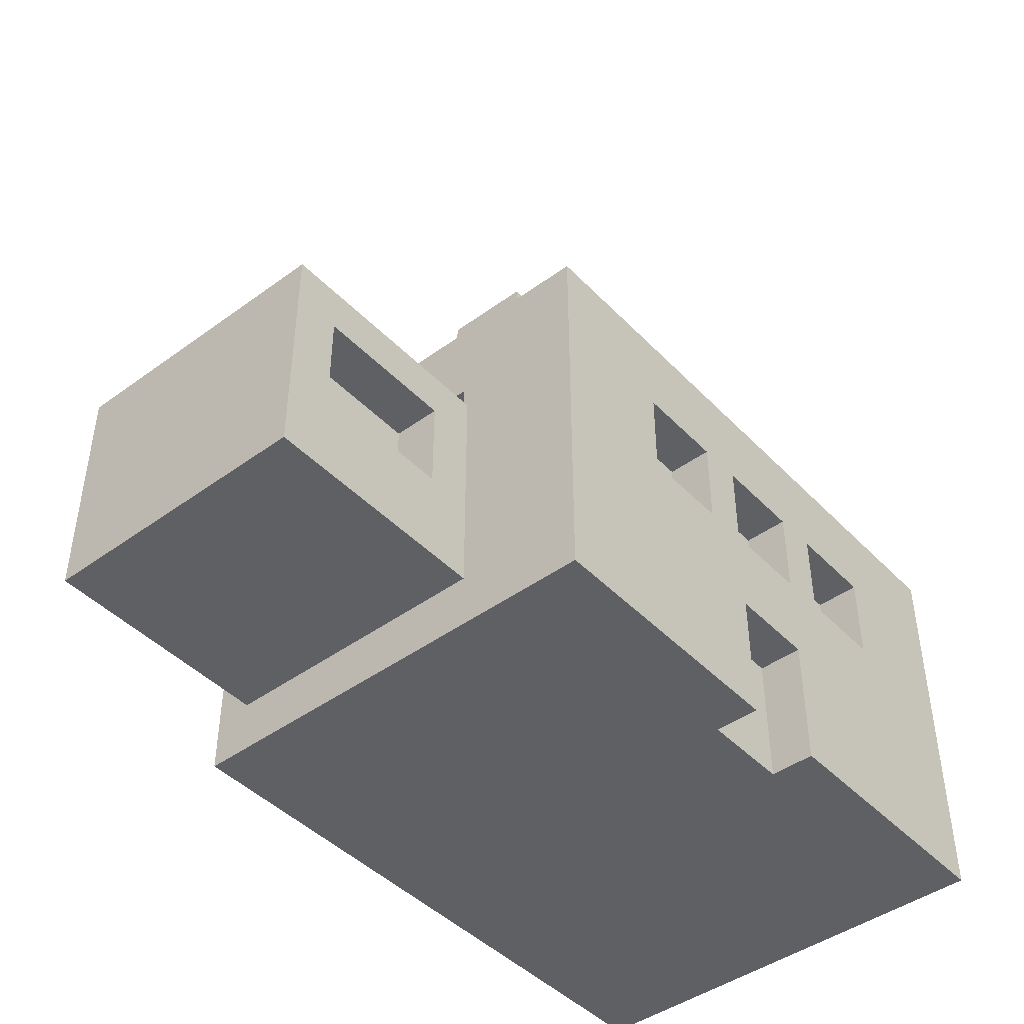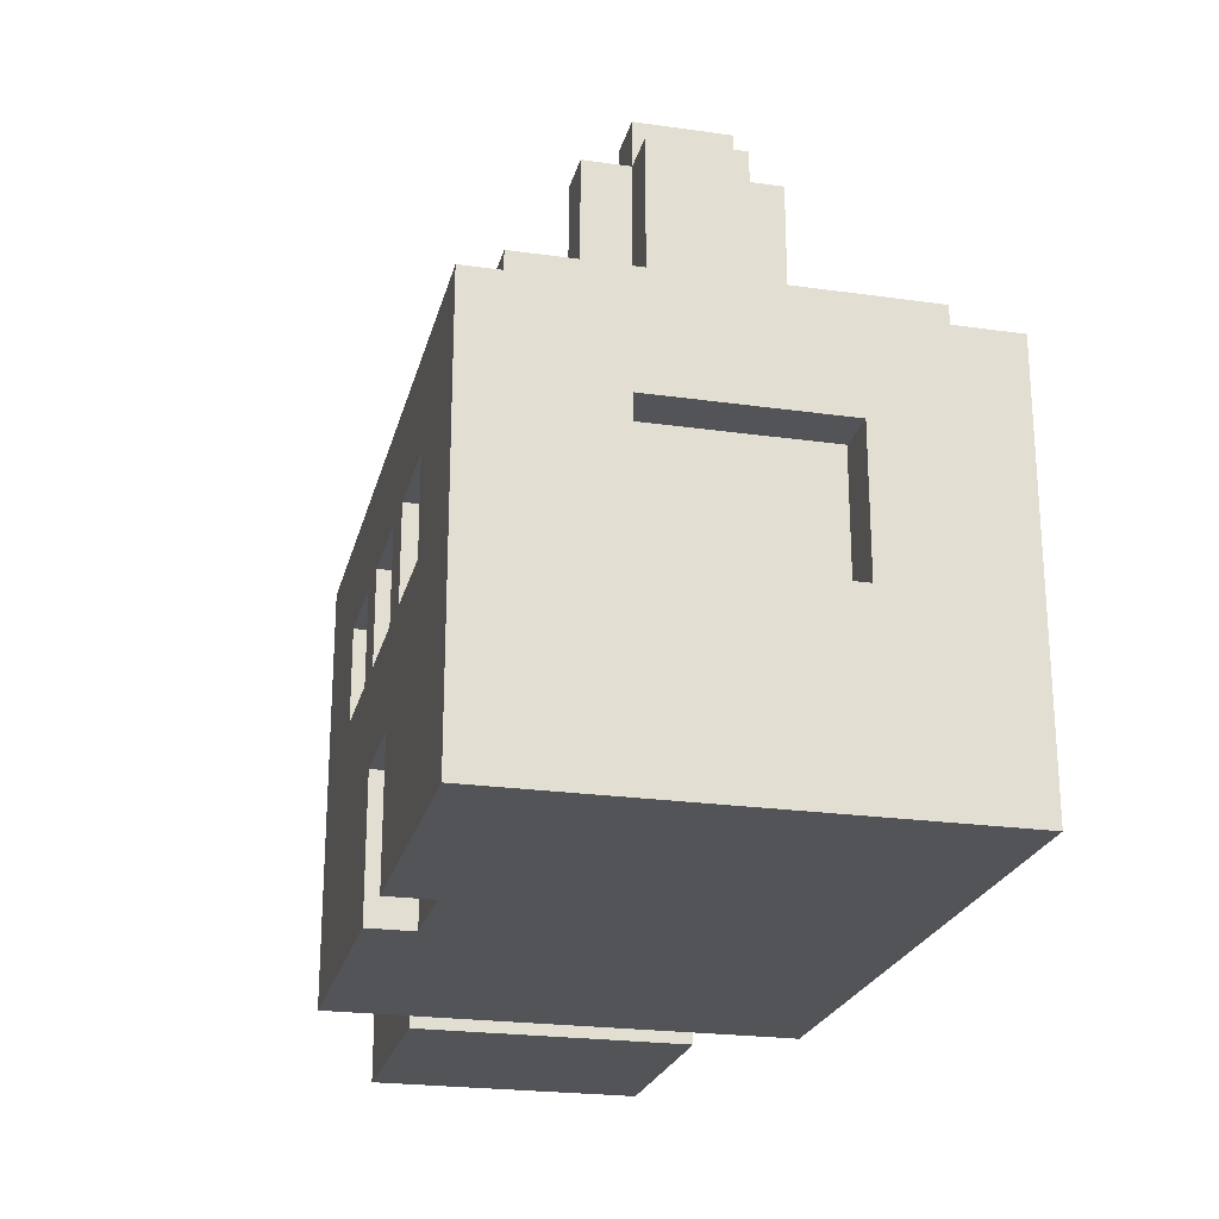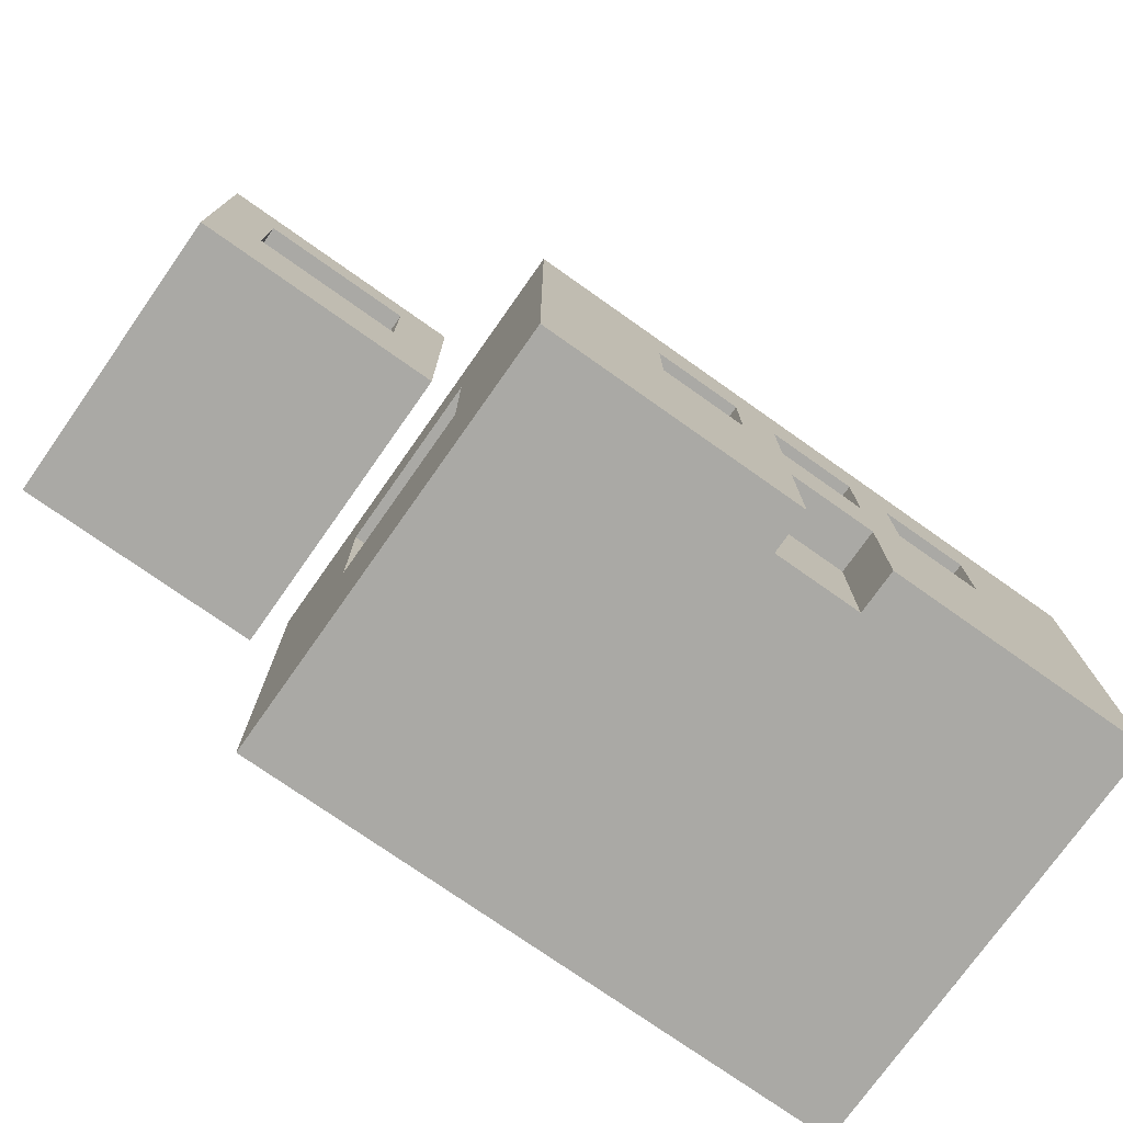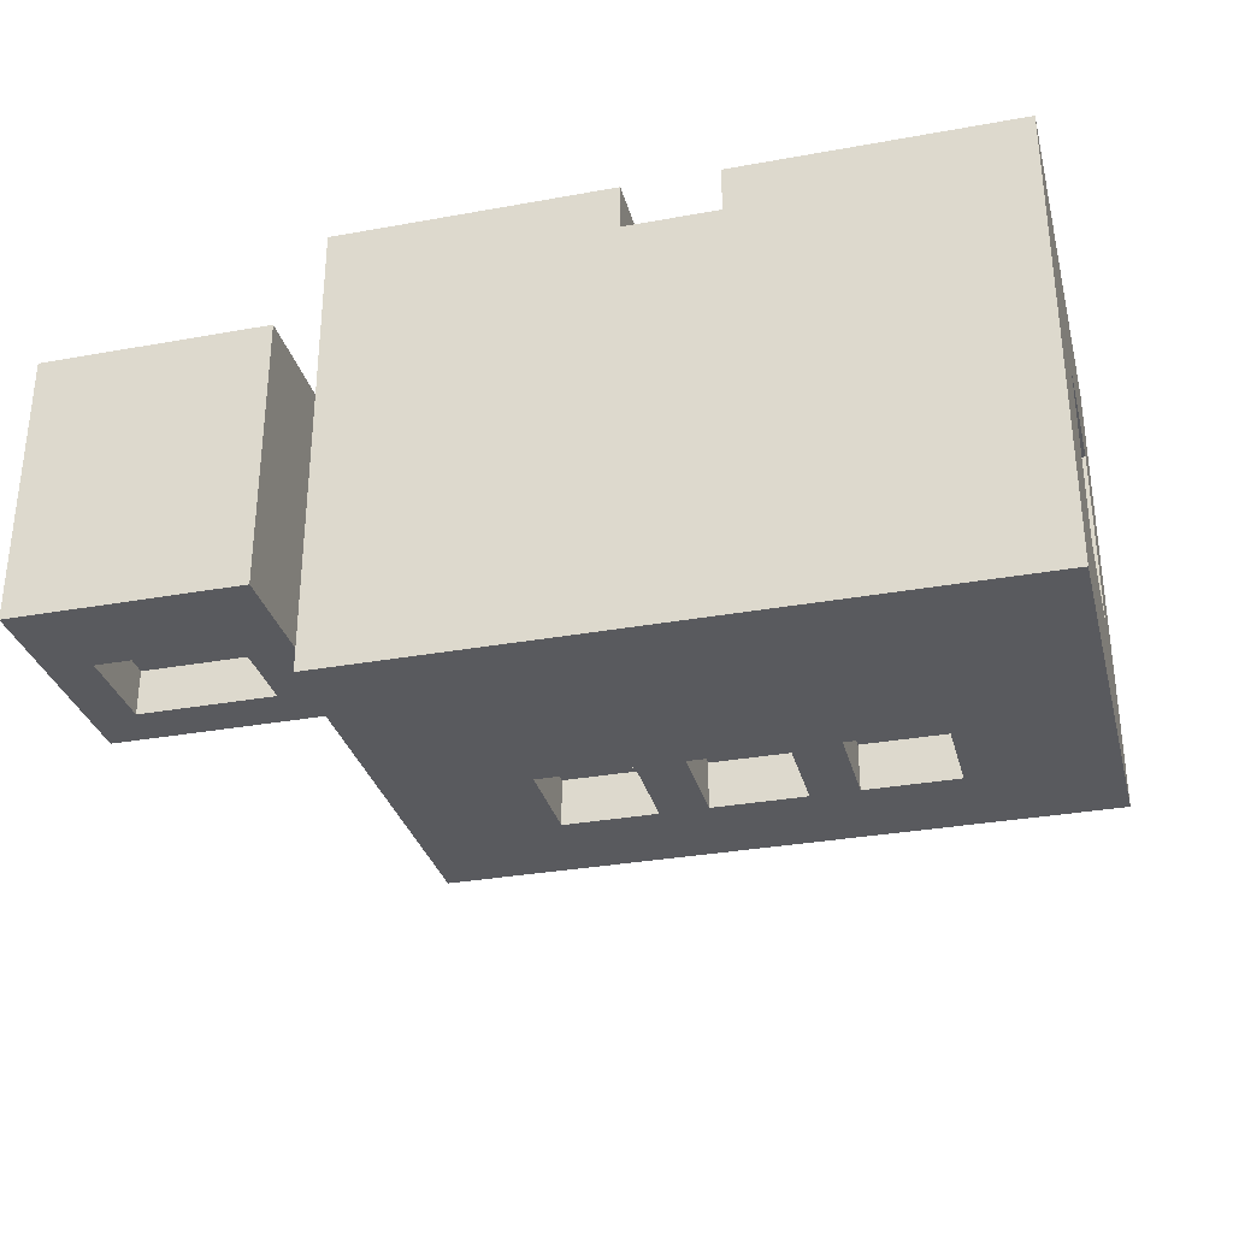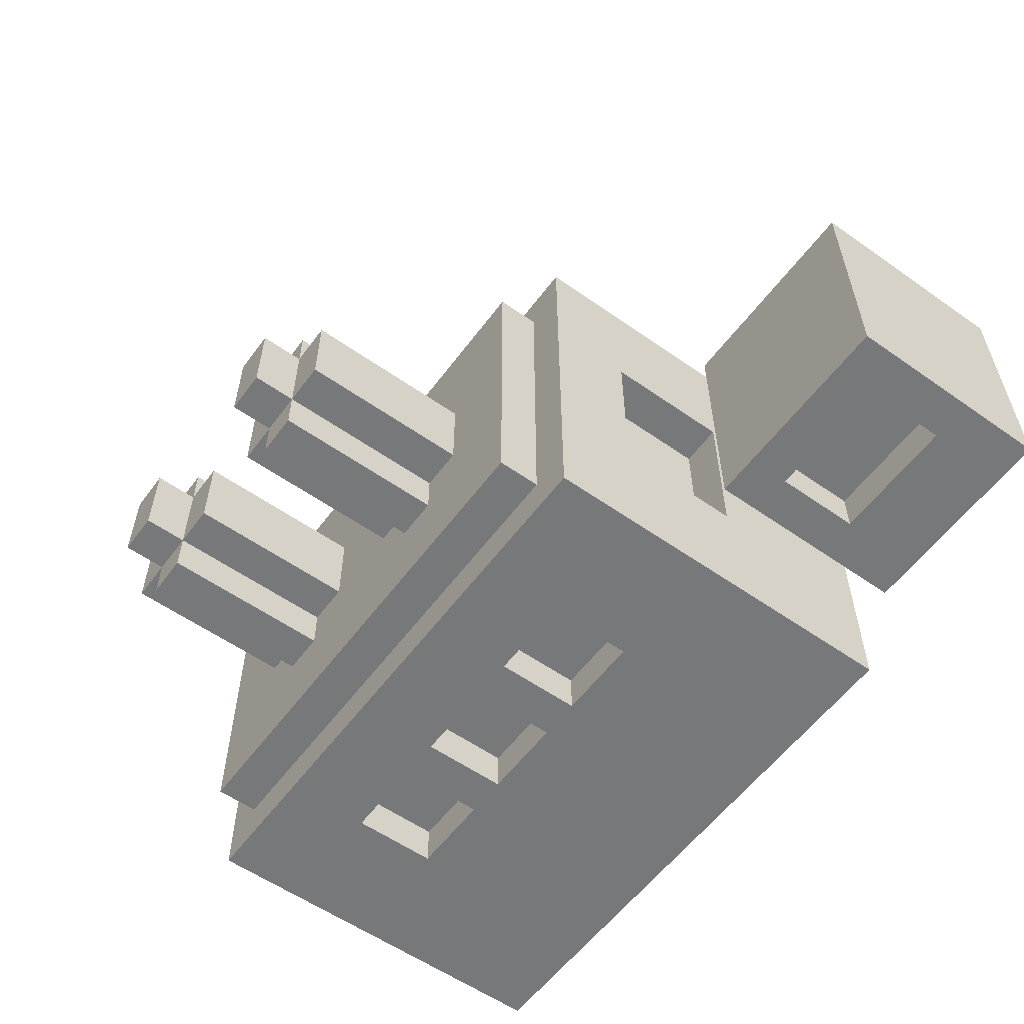
<metadata>
{"format":"obj","ext":"obj","renderer":"f3d","projection":"perspective","resolution":1024,"background":"white","views":[{"elev":-44.6,"azim":-49.7,"up":"+Y"},{"elev":-23.2,"azim":76.5,"up":"+Y"},{"elev":-75.4,"azim":-35.2,"up":"+Y"},{"elev":-31.5,"azim":14.4,"up":"+Z"},{"elev":-57.3,"azim":-126.2,"up":"+Z"}]}
</metadata>
<code>
g factory_red
v -10 0 3
v -10 0 -3
v -10 5 3
v -10 5 -3
v -6 2 3
v -6 2 2
v -6 2 -2
v -6 2 -3
v -6 4 3
v -6 4 2
v -6 4 -2
v -6 4 -3
v -4 0 5
v -4 0 -5
v -4 4 2
v -4 4 -2
v -4 7 2
v -4 7 -2
v -4 9 5
v -4 9 -5
v -3 4 2
v -3 4 -2
v -3 7 2
v -3 7 -2
v -3 9 4
v -3 9 -4
v -3 10 4
v -3 10 -4
v -1 10 1
v -1 10 -1
v -1 14 1
v -1 14 -1
v 0 10 2
v 0 10 1
v 0 10 -1
v 0 10 -2
v 0 14 2
v 0 14 1
v 0 14 -1
v 0 14 -2
v 0 15 1
v 0 15 -1
v 1 5 5
v 1 5 4
v 1 5 -4
v 1 5 -5
v 1 7 5
v 1 7 4
v 1 7 -4
v 1 7 -5
v 4 0 5
v 4 0 4
v 4 3 5
v 4 3 4
v 4 5 5
v 4 5 4
v 4 5 -4
v 4 5 -5
v 4 7 5
v 4 7 4
v 4 7 -4
v 4 7 -5
v 4 10 1
v 4 10 -1
v 4 14 1
v 4 14 -1
v 5 10 2
v 5 10 1
v 5 10 -1
v 5 10 -2
v 5 14 2
v 5 14 1
v 5 14 -1
v 5 14 -2
v 5 15 1
v 5 15 -1
v 7 5 5
v 7 5 4
v 7 5 -4
v 7 5 -5
v 7 7 5
v 7 7 4
v 7 7 -4
v 7 7 -5
v -9 2 3
v -9 2 2
v -9 2 -2
v -9 2 -3
v -9 4 3
v -9 4 2
v -9 4 -2
v -9 4 -3
v -5 0 3
v -5 0 -3
v -5 5 3
v -5 5 -3
v -1 5 5
v -1 5 4
v -1 5 -4
v -1 5 -5
v -1 7 5
v -1 7 4
v -1 7 -4
v -1 7 -5
v 1 10 2
v 1 10 1
v 1 10 -1
v 1 10 -2
v 1 14 2
v 1 14 1
v 1 14 -1
v 1 14 -2
v 1 15 1
v 1 15 -1
v 2 0 5
v 2 0 4
v 2 3 5
v 2 3 4
v 2 5 5
v 2 5 4
v 2 5 -4
v 2 5 -5
v 2 7 5
v 2 7 4
v 2 7 -4
v 2 7 -5
v 2 10 1
v 2 10 -1
v 2 14 1
v 2 14 -1
v 5 5 5
v 5 5 4
v 5 5 -4
v 5 5 -5
v 5 7 5
v 5 7 4
v 5 7 -4
v 5 7 -5
v 6 10 2
v 6 10 1
v 6 10 -1
v 6 10 -2
v 6 14 2
v 6 14 1
v 6 14 -1
v 6 14 -2
v 6 15 1
v 6 15 -1
v 7 10 1
v 7 10 -1
v 7 14 1
v 7 14 -1
v 9 4 2
v 9 4 -2
v 9 7 2
v 9 7 -2
v 9 9 4
v 9 9 -4
v 9 10 4
v 9 10 -4
v 10 0 5
v 10 0 -5
v 10 4 2
v 10 4 -2
v 10 7 2
v 10 7 -2
v 10 9 5
v 10 9 -5
v -4 0 5
v -4 9 5
v -1 5 5
v -1 7 5
v 1 5 5
v 1 7 5
v 2 0 5
v 2 3 5
v 2 5 5
v 2 7 5
v 4 0 5
v 4 3 5
v 4 5 5
v 4 7 5
v 5 5 5
v 5 7 5
v 7 5 5
v 7 7 5
v 10 0 5
v 10 9 5
v -3 9 4
v -3 10 4
v -1 5 4
v -1 7 4
v 1 5 4
v 1 7 4
v 2 0 4
v 2 3 4
v 2 5 4
v 2 7 4
v 4 0 4
v 4 3 4
v 4 5 4
v 4 7 4
v 5 5 4
v 5 7 4
v 7 5 4
v 7 7 4
v 9 9 4
v 9 10 4
v -10 0 3
v -10 5 3
v -9 2 3
v -9 4 3
v -6 2 3
v -6 4 3
v -5 0 3
v -5 5 3
v -9 2 2
v -9 4 2
v -6 2 2
v -6 4 2
v 0 10 2
v 0 14 2
v 1 10 2
v 1 14 2
v 5 10 2
v 5 14 2
v 6 10 2
v 6 14 2
v -1 10 1
v -1 14 1
v 0 10 1
v 0 14 1
v 0 15 1
v 1 10 1
v 1 14 1
v 1 15 1
v 2 10 1
v 2 14 1
v 4 10 1
v 4 14 1
v 5 10 1
v 5 14 1
v 5 15 1
v 6 10 1
v 6 14 1
v 6 15 1
v 7 10 1
v 7 14 1
v -4 4 -2
v -4 7 -2
v -3 4 -2
v -3 7 -2
v 9 4 -2
v 9 7 -2
v 10 4 -2
v 10 7 -2
v -4 4 2
v -4 7 2
v -3 4 2
v -3 7 2
v 9 4 2
v 9 7 2
v 10 4 2
v 10 7 2
v -1 10 -1
v -1 14 -1
v 0 10 -1
v 0 14 -1
v 0 15 -1
v 1 10 -1
v 1 14 -1
v 1 15 -1
v 2 10 -1
v 2 14 -1
v 4 10 -1
v 4 14 -1
v 5 10 -1
v 5 14 -1
v 5 15 -1
v 6 10 -1
v 6 14 -1
v 6 15 -1
v 7 10 -1
v 7 14 -1
v -9 2 -2
v -9 4 -2
v -6 2 -2
v -6 4 -2
v 0 10 -2
v 0 14 -2
v 1 10 -2
v 1 14 -2
v 5 10 -2
v 5 14 -2
v 6 10 -2
v 6 14 -2
v -10 0 -3
v -10 5 -3
v -9 2 -3
v -9 4 -3
v -6 2 -3
v -6 4 -3
v -5 0 -3
v -5 5 -3
v -3 9 -4
v -3 10 -4
v -1 5 -4
v -1 7 -4
v 1 5 -4
v 1 7 -4
v 2 5 -4
v 2 7 -4
v 4 5 -4
v 4 7 -4
v 5 5 -4
v 5 7 -4
v 7 5 -4
v 7 7 -4
v 9 9 -4
v 9 10 -4
v -4 0 -5
v -4 9 -5
v -1 5 -5
v -1 7 -5
v 1 5 -5
v 1 7 -5
v 2 5 -5
v 2 7 -5
v 4 5 -5
v 4 7 -5
v 5 5 -5
v 5 7 -5
v 7 5 -5
v 7 7 -5
v 10 0 -5
v 10 9 -5
v -4 0 5
v 2 0 5
v 4 0 5
v 10 0 5
v 2 0 4
v 4 0 4
v -10 0 3
v -5 0 3
v 2 0 3
v 4 0 3
v -10 0 -3
v -5 0 -3
v -4 0 -5
v 10 0 -5
v 2 3 5
v 4 3 5
v 2 3 4
v 4 3 4
v -9 4 3
v -6 4 3
v -9 4 2
v -6 4 2
v -9 4 -2
v -6 4 -2
v -9 4 -3
v -6 4 -3
v -1 7 5
v 1 7 5
v 2 7 5
v 4 7 5
v 5 7 5
v 7 7 5
v -1 7 4
v 1 7 4
v 2 7 4
v 4 7 4
v 5 7 4
v 7 7 4
v -4 7 2
v -3 7 2
v 9 7 2
v 10 7 2
v -4 7 -2
v -3 7 -2
v 9 7 -2
v 10 7 -2
v -1 7 -4
v 1 7 -4
v 2 7 -4
v 4 7 -4
v 5 7 -4
v 7 7 -4
v -1 7 -5
v 1 7 -5
v 2 7 -5
v 4 7 -5
v 5 7 -5
v 7 7 -5
v -9 2 3
v -6 2 3
v -9 2 2
v -6 2 2
v -9 2 -2
v -6 2 -2
v -9 2 -3
v -6 2 -3
v -4 4 2
v -3 4 2
v 9 4 2
v 10 4 2
v -4 4 -2
v -3 4 -2
v 9 4 -2
v 10 4 -2
v -1 5 5
v 1 5 5
v 2 5 5
v 4 5 5
v 5 5 5
v 7 5 5
v -1 5 4
v 1 5 4
v 2 5 4
v 4 5 4
v 5 5 4
v 7 5 4
v -10 5 3
v -5 5 3
v -10 5 -3
v -5 5 -3
v -1 5 -4
v 1 5 -4
v 2 5 -4
v 4 5 -4
v 5 5 -4
v 7 5 -4
v -1 5 -5
v 1 5 -5
v 2 5 -5
v 4 5 -5
v 5 5 -5
v 7 5 -5
v -4 9 5
v 10 9 5
v -3 9 4
v 9 9 4
v -3 9 -4
v 9 9 -4
v -4 9 -5
v 10 9 -5
v -3 10 4
v 9 10 4
v 0 10 2
v 1 10 2
v 5 10 2
v 6 10 2
v -1 10 1
v 0 10 1
v 1 10 1
v 2 10 1
v 4 10 1
v 5 10 1
v 6 10 1
v 7 10 1
v -1 10 -1
v 0 10 -1
v 1 10 -1
v 2 10 -1
v 4 10 -1
v 5 10 -1
v 6 10 -1
v 7 10 -1
v 0 10 -2
v 1 10 -2
v 5 10 -2
v 6 10 -2
v -3 10 -4
v 9 10 -4
v 0 14 2
v 1 14 2
v 5 14 2
v 6 14 2
v -1 14 1
v 0 14 1
v 1 14 1
v 2 14 1
v 4 14 1
v 5 14 1
v 6 14 1
v 7 14 1
v -1 14 -1
v 0 14 -1
v 1 14 -1
v 2 14 -1
v 4 14 -1
v 5 14 -1
v 6 14 -1
v 7 14 -1
v 0 14 -2
v 1 14 -2
v 5 14 -2
v 6 14 -2
v 0 15 1
v 1 15 1
v 5 15 1
v 6 15 1
v 0 15 -1
v 1 15 -1
v 5 15 -1
v 6 15 -1
f 3 2 1
f 4 2 3
f 9 6 5
f 10 6 9
f 11 8 7
f 12 8 11
f 15 14 13
f 16 14 15
f 17 15 13
f 18 14 16
f 19 17 13
f 19 18 17
f 20 14 18
f 20 18 19
f 23 22 21
f 24 22 23
f 27 26 25
f 28 26 27
f 31 30 29
f 32 30 31
f 37 34 33
f 38 34 37
f 39 36 35
f 40 36 39
f 41 39 38
f 42 39 41
f 47 44 43
f 48 44 47
f 49 46 45
f 50 46 49
f 53 52 51
f 54 52 53
f 59 56 55
f 60 56 59
f 61 58 57
f 62 58 61
f 65 64 63
f 66 64 65
f 71 68 67
f 72 68 71
f 73 70 69
f 74 70 73
f 75 73 72
f 76 73 75
f 81 78 77
f 82 78 81
f 83 80 79
f 84 80 83
f 85 86 89
f 89 86 90
f 87 88 91
f 91 88 92
f 93 94 95
f 95 94 96
f 97 98 101
f 101 98 102
f 99 100 103
f 103 100 104
f 105 106 109
f 109 106 110
f 107 108 111
f 111 108 112
f 110 111 113
f 113 111 114
f 115 116 117
f 117 116 118
f 119 120 123
f 123 120 124
f 121 122 125
f 125 122 126
f 127 128 129
f 129 128 130
f 131 132 135
f 135 132 136
f 133 134 137
f 137 134 138
f 139 140 143
f 143 140 144
f 141 142 145
f 145 142 146
f 144 145 147
f 147 145 148
f 149 150 151
f 151 150 152
f 153 154 155
f 155 154 156
f 157 158 159
f 159 158 160
f 161 162 163
f 163 162 164
f 161 163 165
f 164 162 166
f 161 165 167
f 165 166 167
f 166 162 168
f 167 166 168
f 171 170 169
f 172 170 171
f 173 171 169
f 174 170 172
f 175 173 169
f 175 174 173
f 176 174 175
f 177 174 176
f 178 170 174
f 178 174 177
f 180 177 176
f 181 177 180
f 182 170 178
f 183 181 180
f 183 182 181
f 183 180 179
f 184 170 182
f 184 182 183
f 185 183 179
f 186 170 184
f 187 185 179
f 187 186 185
f 188 170 186
f 188 186 187
f 193 192 191
f 194 192 193
f 199 196 195
f 200 196 199
f 201 198 197
f 202 198 201
f 205 204 203
f 206 204 205
f 207 190 189
f 208 190 207
f 211 210 209
f 212 210 211
f 213 211 209
f 214 210 212
f 215 213 209
f 215 214 213
f 216 210 214
f 216 214 215
f 219 218 217
f 220 218 219
f 223 222 221
f 224 222 223
f 227 226 225
f 228 226 227
f 231 230 229
f 232 230 231
f 235 233 232
f 236 233 235
f 237 235 234
f 238 235 237
f 241 240 239
f 242 240 241
f 245 243 242
f 246 243 245
f 247 245 244
f 248 245 247
f 251 250 249
f 252 250 251
f 255 254 253
f 256 254 255
f 257 258 259
f 259 258 260
f 261 262 263
f 263 262 264
f 265 266 267
f 267 266 268
f 268 269 271
f 271 269 272
f 270 271 273
f 273 271 274
f 275 276 277
f 277 276 278
f 278 279 281
f 281 279 282
f 280 281 283
f 283 281 284
f 285 286 287
f 287 286 288
f 289 290 291
f 291 290 292
f 293 294 295
f 295 294 296
f 297 298 299
f 299 298 300
f 297 299 301
f 300 298 302
f 297 301 303
f 301 302 303
f 302 298 304
f 303 302 304
f 307 308 309
f 309 308 310
f 311 312 313
f 313 312 314
f 315 316 317
f 317 316 318
f 305 306 319
f 319 306 320
f 321 322 323
f 323 322 324
f 321 323 325
f 324 322 326
f 321 325 327
f 325 326 327
f 326 322 328
f 327 326 328
f 321 327 329
f 328 322 330
f 321 329 331
f 329 330 331
f 330 322 332
f 331 330 332
f 321 331 333
f 332 322 334
f 321 333 335
f 333 334 335
f 334 322 336
f 335 334 336
f 341 338 337
f 342 340 339
f 345 341 337
f 345 342 341
f 346 340 342
f 346 342 345
f 347 344 343
f 348 344 347
f 349 345 337
f 349 346 345
f 350 340 346
f 350 346 349
f 353 352 351
f 354 352 353
f 357 356 355
f 358 356 357
f 361 360 359
f 362 360 361
f 369 364 363
f 370 364 369
f 371 366 365
f 372 366 371
f 373 368 367
f 374 368 373
f 379 376 375
f 380 376 379
f 381 378 377
f 382 378 381
f 389 384 383
f 390 384 389
f 391 386 385
f 392 386 391
f 393 388 387
f 394 388 393
f 395 396 397
f 397 396 398
f 399 400 401
f 401 400 402
f 403 404 407
f 407 404 408
f 405 406 409
f 409 406 410
f 411 412 417
f 417 412 418
f 413 414 419
f 419 414 420
f 415 416 421
f 421 416 422
f 423 424 425
f 425 424 426
f 427 428 433
f 433 428 434
f 429 430 435
f 435 430 436
f 431 432 437
f 437 432 438
f 439 440 441
f 441 440 442
f 439 441 443
f 442 440 444
f 439 443 445
f 443 444 445
f 444 440 446
f 445 444 446
f 447 448 449
f 449 448 450
f 450 448 451
f 451 448 452
f 447 449 453
f 453 449 454
f 450 451 455
f 455 451 456
f 456 451 457
f 457 451 458
f 452 448 459
f 459 448 460
f 447 453 461
f 456 457 464
f 464 457 465
f 460 448 468
f 461 462 469
f 465 466 470
f 463 464 470
f 464 465 470
f 470 466 471
f 467 468 472
f 461 469 473
f 471 472 473
f 470 471 473
f 447 461 473
f 469 470 473
f 472 468 474
f 473 472 474
f 468 448 474
f 475 476 480
f 480 476 481
f 477 478 484
f 484 478 485
f 479 480 487
f 487 480 488
f 481 482 489
f 489 482 490
f 483 484 491
f 491 484 492
f 485 486 493
f 493 486 494
f 488 489 495
f 495 489 496
f 492 493 497
f 497 493 498
f 499 500 503
f 503 500 504
f 501 502 505
f 505 502 506

</code>
